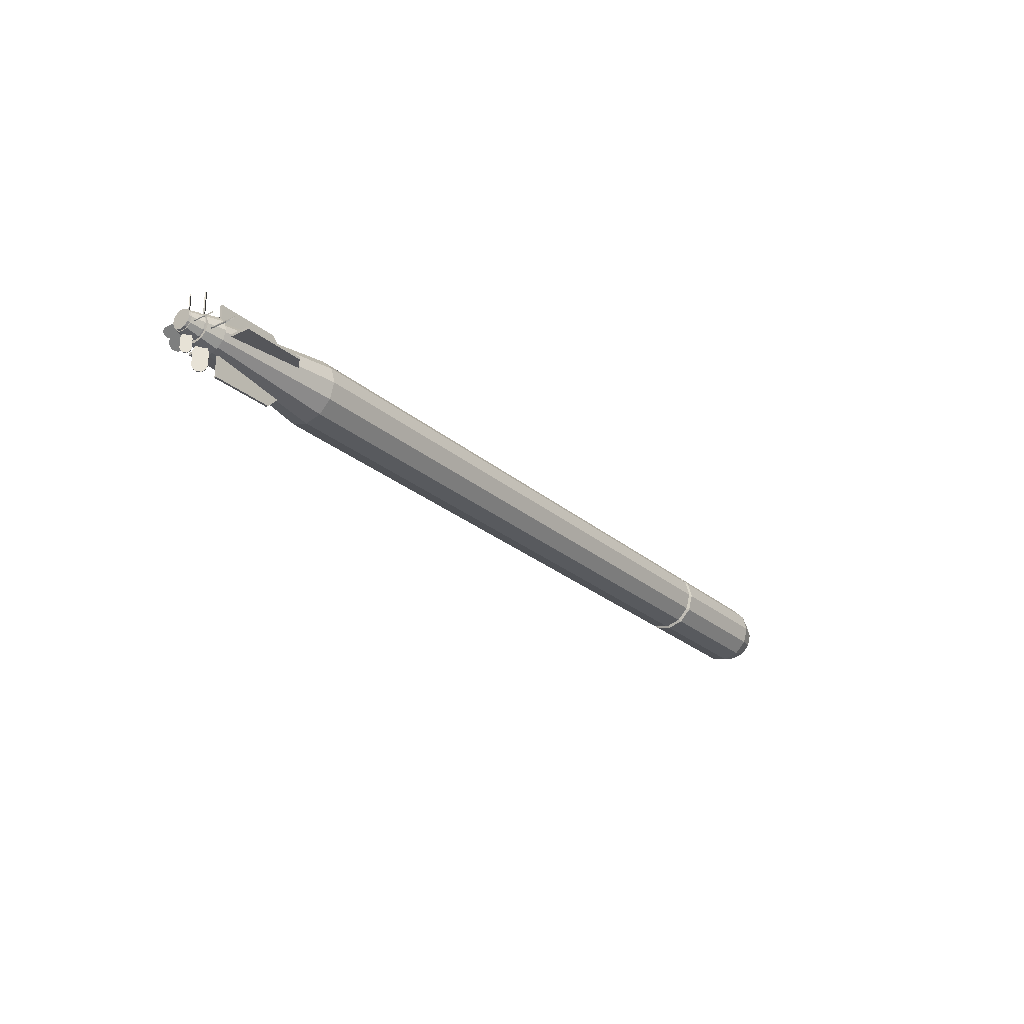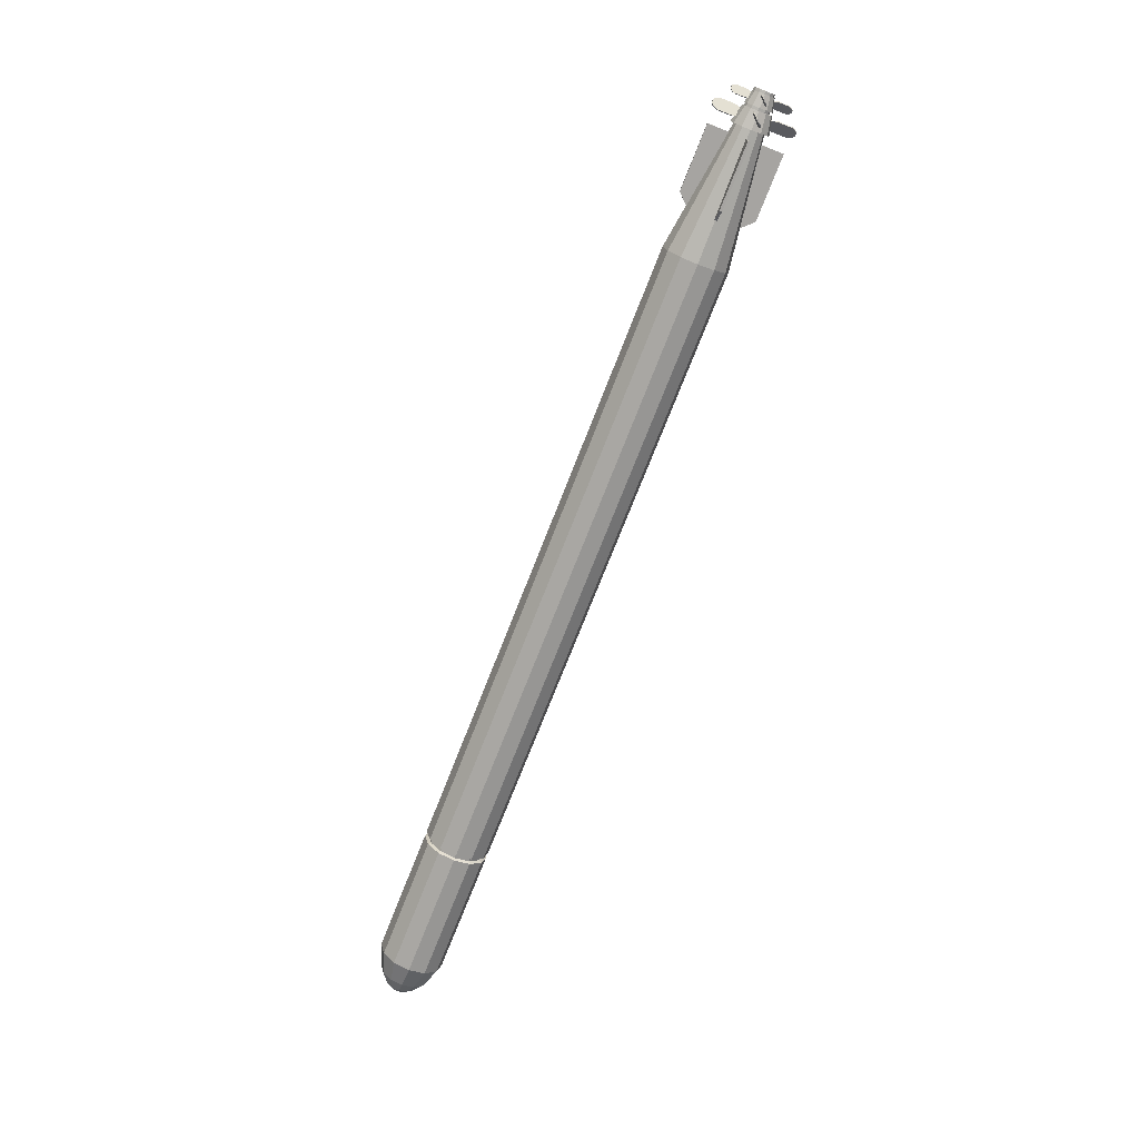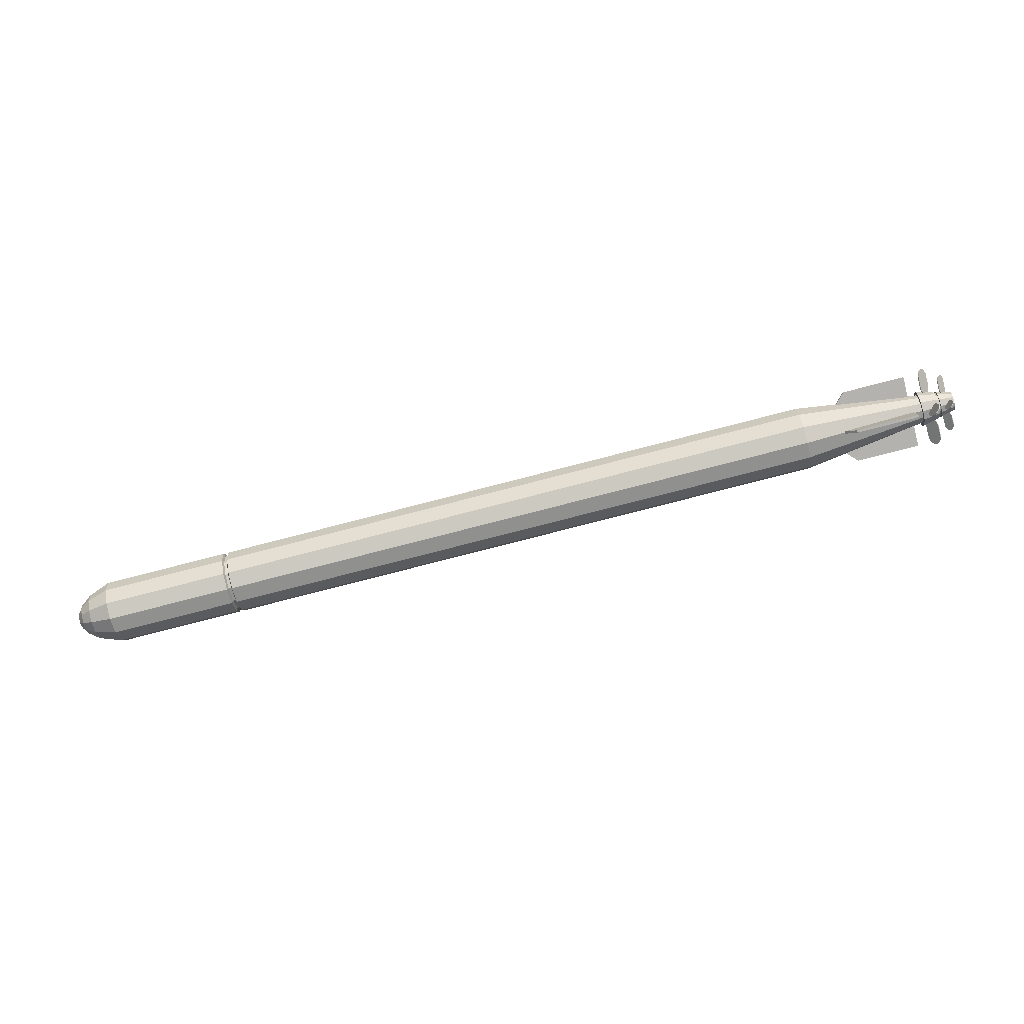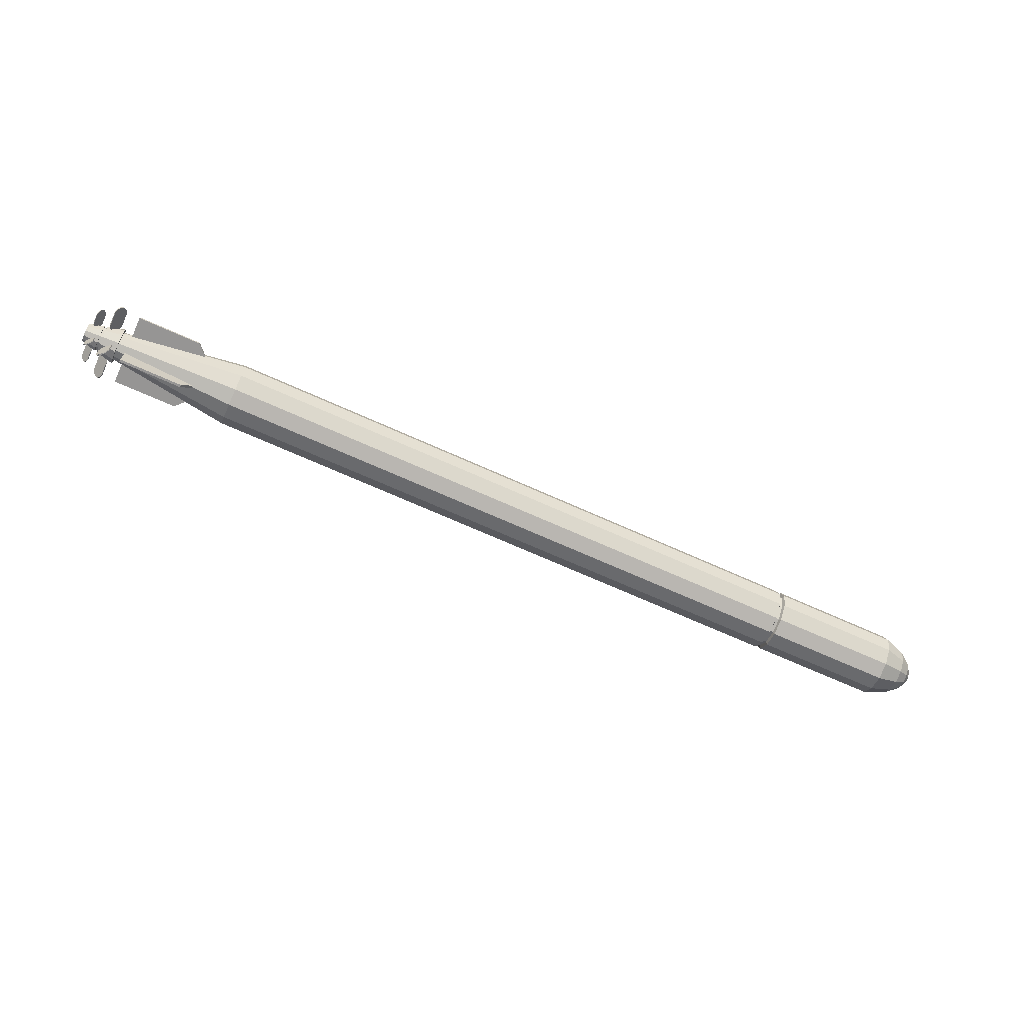
<metadata>
{"format":"obj","ext":"obj","renderer":"f3d","projection":"perspective","resolution":1024,"background":"white","views":[{"elev":-25.9,"azim":-53.1,"up":"+Y"},{"elev":-73.5,"azim":-111.4,"up":"+Z"},{"elev":-79.7,"azim":-165.6,"up":"+Y"},{"elev":-67.6,"azim":-24.5,"up":"+Y"}]}
</metadata>
<code>
o Cube.008_Cube.007
v -6.769 -0.05869 -0.2185
v -6.76 -0.05045 -0.2185
v -6.87 0.05869 -0.2185
v -6.878 0.05046 -0.2185
v -6.769 -0.05869 -0.3748
v -6.76 -0.05045 -0.3748
v -6.87 0.05869 -0.3748
v -6.878 0.05046 -0.3748
v -6.785 -0.04278 -0.4161
v -6.776 -0.03454 -0.4161
v -6.854 0.04278 -0.4161
v -6.862 0.03455 -0.4161
v -6.806 -0.02155 -0.4393
v -6.797 -0.01332 -0.4393
v -6.832 0.02155 -0.4393
v -6.841 0.01332 -0.4393
v -6.79 -0.03735 -0.154
v -6.782 -0.02912 -0.154
v -6.848 0.03736 -0.154
v -6.856 0.02912 -0.154
v -6.769 0.2148 -0.0624
v -6.76 0.2148 -0.05417
v -6.87 0.2148 0.05498
v -6.878 0.2148 0.04674
v -6.769 0.3711 -0.0624
v -6.76 0.3711 -0.05417
v -6.87 0.3711 0.05498
v -6.878 0.3711 0.04674
v -6.785 0.4123 -0.04649
v -6.776 0.4123 -0.03826
v -6.854 0.4123 0.03907
v -6.862 0.4123 0.03083
v -6.806 0.4356 -0.02526
v -6.797 0.4356 -0.01703
v -6.832 0.4356 0.01784
v -6.841 0.4356 0.009606
v -6.79 0.1503 -0.04107
v -6.782 0.1503 -0.03284
v -6.848 0.1503 0.03364
v -6.856 0.1503 0.02541
v -6.769 -0.2148 0.05498
v -6.76 -0.2148 0.04674
v -6.87 -0.2148 -0.0624
v -6.878 -0.2148 -0.05417
v -6.769 -0.3711 0.05498
v -6.76 -0.3711 0.04674
v -6.87 -0.3711 -0.0624
v -6.878 -0.3711 -0.05417
v -6.785 -0.4123 0.03907
v -6.776 -0.4123 0.03083
v -6.854 -0.4123 -0.04649
v -6.862 -0.4123 -0.03826
v -6.806 -0.4356 0.01784
v -6.797 -0.4356 0.009606
v -6.832 -0.4356 -0.02526
v -6.841 -0.4356 -0.01703
v -6.79 -0.1503 0.03364
v -6.782 -0.1503 0.02541
v -6.848 -0.1503 -0.04107
v -6.856 -0.1503 -0.03284
v -6.769 0.05869 0.2111
v -6.76 0.05046 0.2111
v -6.87 -0.05869 0.2111
v -6.878 -0.05045 0.2111
v -6.769 0.05869 0.3674
v -6.76 0.05046 0.3674
v -6.87 -0.05869 0.3674
v -6.878 -0.05045 0.3674
v -6.785 0.04278 0.4086
v -6.776 0.03455 0.4086
v -6.854 -0.04278 0.4086
v -6.862 -0.03454 0.4086
v -6.806 0.02155 0.4319
v -6.797 0.01332 0.4319
v -6.832 -0.02155 0.4319
v -6.841 -0.01332 0.4319
v -6.79 0.03736 0.1466
v -6.782 0.02912 0.1466
v -6.848 -0.03735 0.1466
v -6.856 -0.02912 0.1466
v -6.711 1e-06 0.1995
v -6.9 1e-06 0.1525
v -6.711 -0.1016 0.1723
v -6.9 -0.07811 0.1316
v -6.711 -0.176 0.09791
v -6.9 -0.1353 0.0744
v -6.711 -0.2032 -0.003708
v -6.9 -0.1562 -0.003708
v -6.711 -0.176 -0.1053
v -6.9 -0.1353 -0.08182
v -6.711 -0.1016 -0.1797
v -6.9 -0.07811 -0.139
v -6.711 1e-06 -0.2069
v -6.9 1e-06 -0.1599
v -6.711 0.1016 -0.1797
v -6.9 0.07811 -0.139
v -6.711 0.176 -0.1053
v -6.9 0.1353 -0.08182
v -6.711 0.2032 -0.003708
v -6.9 0.1562 -0.003708
v -6.711 0.176 0.09791
v -6.9 0.1353 0.0744
v -6.711 0.1016 0.1723
v -6.9 0.07811 0.1316
v -6.493 -0.08019 -0.2972
v -6.481 -0.06894 -0.2972
v -6.63 0.08019 -0.2972
v -6.642 0.06894 -0.2972
v -6.493 -0.08019 -0.5107
v -6.481 -0.06894 -0.5107
v -6.63 0.08019 -0.5107
v -6.642 0.06894 -0.5107
v -6.514 -0.05845 -0.5671
v -6.503 -0.0472 -0.5671
v -6.609 0.05845 -0.5671
v -6.62 0.0472 -0.5671
v -6.543 -0.02945 -0.5988
v -6.532 -0.0182 -0.5988
v -6.58 0.02945 -0.5988
v -6.591 0.0182 -0.5988
v -6.522 -0.05104 -0.209
v -6.51 -0.03979 -0.209
v -6.601 0.05104 -0.209
v -6.612 0.03979 -0.209
v -6.493 0.2934 -0.0839
v -6.481 0.2934 -0.07265
v -6.63 0.2934 0.07647
v -6.642 0.2934 0.06523
v -6.493 0.507 -0.0839
v -6.481 0.507 -0.07265
v -6.63 0.507 0.07647
v -6.642 0.507 0.06523
v -6.514 0.5634 -0.06216
v -6.503 0.5634 -0.05091
v -6.609 0.5634 0.05474
v -6.62 0.5634 0.04349
v -6.543 0.5951 -0.03316
v -6.532 0.5951 -0.02191
v -6.58 0.5951 0.02573
v -6.591 0.5951 0.01448
v -6.522 0.2053 -0.05475
v -6.51 0.2053 -0.0435
v -6.601 0.2053 0.04733
v -6.612 0.2053 0.03608
v -6.493 -0.2934 0.07648
v -6.481 -0.2934 0.06523
v -6.63 -0.2934 -0.0839
v -6.642 -0.2934 -0.07265
v -6.493 -0.507 0.07648
v -6.481 -0.507 0.06523
v -6.63 -0.507 -0.0839
v -6.642 -0.507 -0.07265
v -6.514 -0.5634 0.05474
v -6.503 -0.5634 0.04349
v -6.609 -0.5634 -0.06216
v -6.62 -0.5634 -0.05091
v -6.543 -0.5951 0.02573
v -6.532 -0.5951 0.01448
v -6.58 -0.5951 -0.03316
v -6.591 -0.5951 -0.02191
v -6.522 -0.2053 0.04733
v -6.51 -0.2053 0.03608
v -6.601 -0.2053 -0.05475
v -6.612 -0.2053 -0.0435
v -6.493 0.08019 0.2897
v -6.481 0.06894 0.2897
v -6.63 -0.08019 0.2897
v -6.642 -0.06894 0.2897
v -6.493 0.08019 0.5033
v -6.481 0.06894 0.5033
v -6.63 -0.08019 0.5033
v -6.642 -0.06894 0.5033
v -6.514 0.05845 0.5597
v -6.503 0.0472 0.5597
v -6.609 -0.05845 0.5597
v -6.62 -0.0472 0.5597
v -6.543 0.02945 0.5914
v -6.532 0.0182 0.5914
v -6.58 -0.02945 0.5914
v -6.591 -0.0182 0.5914
v -6.522 0.05104 0.2016
v -6.51 0.03979 0.2016
v -6.601 -0.05104 0.2016
v -6.612 -0.03979 0.2016
v -6.414 1e-06 0.274
v -6.672 1e-06 0.2097
v -6.414 -0.1388 0.2368
v -6.672 -0.1067 0.1811
v -6.414 -0.2405 0.1351
v -6.672 -0.1848 0.103
v -6.414 -0.2777 -0.003707
v -6.672 -0.2134 -0.003706
v -6.414 -0.2405 -0.1425
v -6.672 -0.1848 -0.1104
v -6.414 -0.1388 -0.2442
v -6.672 -0.1067 -0.1886
v -6.414 1e-06 -0.2814
v -6.672 1e-06 -0.2172
v -6.414 0.1388 -0.2442
v -6.672 0.1067 -0.1886
v -6.414 0.2405 -0.1425
v -6.672 0.1849 -0.1104
v -6.414 0.2777 -0.003707
v -6.672 0.2134 -0.003707
v -6.414 0.2405 0.1351
v -6.672 0.1849 0.103
v -6.414 0.1388 0.2368
v -6.672 0.1067 0.1811
v -5.323 0.01845 -0.549
v -5.323 -0.01844 -0.549
v -6.279 -0.01844 -0.549
v -6.279 0.01845 -0.549
v -5.323 0.01845 0.549
v -5.323 -0.01844 0.549
v -6.279 -0.01844 0.549
v -6.279 0.01845 0.549
v -5.095 0.01845 -0.3111
v -5.095 -0.01844 -0.3111
v -5.095 0.01845 0.3111
v -5.095 -0.01844 0.3111
v -5.323 -0.549 -0.01845
v -5.323 -0.549 0.01845
v -6.279 -0.549 0.01845
v -6.279 -0.549 -0.01845
v -5.323 0.549 -0.01845
v -5.323 0.549 0.01845
v -6.279 0.549 0.01845
v -6.279 0.549 -0.01845
v -5.095 -0.3111 -0.01845
v -5.095 -0.3111 0.01845
v -5.095 0.3111 -0.01845
v -5.095 0.3111 0.01845
v -6.938 0.1544 -0.003343
v 6.569 0.4881 -0.003342
v -6.938 0.1348 -0.07659
v 6.569 0.4238 -0.2435
v -6.938 0.08116 -0.1302
v 6.569 0.248 -0.4192
v -6.938 0.007912 -0.1498
v 6.569 0.00791 -0.4836
v -6.938 -0.06534 -0.1302
v 6.569 -0.2322 -0.4192
v -6.938 -0.119 -0.07659
v 6.569 -0.408 -0.2435
v -6.938 -0.1386 -0.003343
v 6.569 -0.4723 -0.003342
v -6.938 -0.119 0.06991
v 6.569 -0.408 0.2368
v -6.938 -0.06534 0.1235
v 6.569 -0.2322 0.4125
v -6.938 0.007912 0.1432
v 6.569 0.00791 0.4769
v -6.938 0.08116 0.1235
v 6.569 0.248 0.4125
v -6.938 0.1348 0.06991
v 6.569 0.4238 0.2368
v 6.899 0.3666 -0.003341
v 6.899 0.3186 -0.1827
v 6.899 0.1873 -0.314
v 6.899 0.00791 -0.362
v 6.899 -0.1714 -0.314
v 6.899 -0.3027 -0.1827
v 6.899 -0.3508 -0.003342
v 6.899 -0.3027 0.176
v 6.899 -0.1714 0.3073
v 6.899 0.00791 0.3554
v 6.899 0.1873 0.3073
v 6.899 0.3186 0.176
v 7.064 0.2443 -0.003341
v 7.064 0.2127 -0.1216
v 7.064 0.1261 -0.2081
v 7.064 0.00791 -0.2398
v 7.064 -0.1103 -0.2081
v 7.064 -0.1968 -0.1216
v 7.064 -0.2285 -0.003342
v 7.064 -0.1968 0.1149
v 7.064 -0.1103 0.2014
v 7.064 0.00791 0.2331
v 7.064 0.1261 0.2014
v 7.064 0.2127 0.1149
v 7.146 0.1354 -0.003341
v 7.146 0.1183 -0.06708
v 7.146 0.07165 -0.1137
v 7.146 0.00791 -0.1308
v 7.146 -0.05583 -0.1137
v 7.146 -0.1025 -0.06708
v 7.146 -0.1196 -0.003341
v 7.146 -0.1025 0.0604
v 7.146 -0.05583 0.1071
v 7.146 0.00791 0.1241
v 7.146 0.07165 0.1071
v 7.146 0.1183 0.0604
v -4.564 0.4881 -0.003342
v -4.564 0.4238 -0.2435
v -4.564 0.248 -0.4192
v -4.564 0.007912 -0.4836
v -4.564 -0.2322 -0.4192
v -4.564 -0.408 -0.2435
v -4.564 -0.4723 -0.003343
v -4.564 -0.408 0.2368
v -4.564 -0.2322 0.4125
v -4.564 0.007912 0.4769
v -4.564 0.248 0.4125
v -4.564 0.4238 0.2368
v 4.674 0.4881 -0.003342
v 4.674 0.4238 -0.2435
v 4.674 0.248 -0.4192
v 4.674 0.00791 -0.4836
v 4.674 -0.2322 -0.4192
v 4.674 -0.408 -0.2435
v 4.674 -0.4723 -0.003342
v 4.674 -0.408 0.2368
v 4.674 -0.2322 0.4125
v 4.674 0.00791 0.4769
v 4.674 0.248 0.4125
v 4.674 0.4238 0.2368
v 4.655 -0.3642 0.2115
v 4.655 -0.3642 -0.2182
v 4.655 -0.2069 -0.3754
v 4.655 -0.4217 -0.003342
v 4.655 0.00791 -0.433
v 4.655 0.38 -0.2182
v 4.655 0.4376 -0.003342
v 4.655 0.2227 -0.3754
v 4.593 -0.408 0.2368
v 4.593 -0.4723 -0.003342
v 4.593 -0.408 -0.2435
v 4.593 -0.2322 -0.4192
v 4.611 -0.3642 0.2115
v 4.611 -0.4217 -0.003342
v 4.611 -0.3642 -0.2182
v 4.611 -0.2069 -0.3754
v 4.611 0.00791 -0.433
v 4.611 0.2227 -0.3754
v 4.611 0.38 -0.2182
v 4.611 0.4376 -0.003342
v 4.593 0.4238 0.2368
v 4.593 0.248 0.4125
v 4.593 0.00791 0.4769
v 4.593 -0.2322 0.4125
v 4.593 0.00791 -0.4836
v 4.593 0.248 -0.4192
v 4.593 0.4238 -0.2435
v 4.593 0.4881 -0.003342
v 4.655 0.38 0.2115
v 4.655 0.00791 0.4263
v 4.655 -0.2069 0.3688
v 4.655 0.2227 0.3688
v 4.611 -0.2069 0.3688
v 4.611 0.00791 0.4263
v 4.611 0.2227 0.3688
v 4.611 0.38 0.2115
f 2 1 5 6
f 6 7 3 2
f 7 8 4 3
f 1 4 8 5
f 20 19 3 4
f 12 9 5 8
f 14 15 11 10
f 11 12 8 7
f 9 10 6 5
f 10 11 7 6
f 16 15 14 13
f 15 16 12 11
f 16 13 9 12
f 13 14 10 9
f 17 18 19 20
f 1 2 18 17
f 19 18 2 3
f 4 1 17 20
f 25 26 22 21
f 26 27 23 22
f 27 28 24 23
f 28 25 21 24
f 40 39 23 24
f 32 29 25 28
f 34 35 31 30
f 31 32 28 27
f 29 30 26 25
f 30 31 27 26
f 36 35 34 33
f 35 36 32 31
f 36 33 29 32
f 33 34 30 29
f 37 38 39 40
f 38 37 21 22
f 39 38 22 23
f 37 40 24 21
f 45 46 42 41
f 46 47 43 42
f 47 48 44 43
f 48 45 41 44
f 60 59 43 44
f 52 49 45 48
f 54 55 51 50
f 51 52 48 47
f 49 50 46 45
f 50 51 47 46
f 56 55 54 53
f 55 56 52 51
f 56 53 49 52
f 53 54 50 49
f 57 58 59 60
f 58 57 41 42
f 59 58 42 43
f 57 60 44 41
f 65 66 62 61
f 66 67 63 62
f 67 68 64 63
f 68 65 61 64
f 80 79 63 64
f 72 69 65 68
f 74 75 71 70
f 71 72 68 67
f 69 70 66 65
f 70 71 67 66
f 76 75 74 73
f 75 76 72 71
f 76 73 69 72
f 73 74 70 69
f 77 78 79 80
f 78 77 61 62
f 79 78 62 63
f 77 80 64 61
f 81 82 84 83
f 83 84 86 85
f 85 86 88 87
f 87 88 90 89
f 89 90 92 91
f 91 92 94 93
f 93 94 96 95
f 95 96 98 97
f 97 98 100 99
f 99 100 102 101
f 84 82 104
f 84 104 86
f 104 102 86
f 102 88 86
f 102 100 88
f 100 90 88
f 100 98 90
f 98 92 90
f 98 96 92
f 96 94 92
f 103 104 82 81
f 101 102 104 103
f 81 83 103
f 83 85 103
f 85 101 103
f 85 87 101
f 87 99 101
f 87 89 99
f 89 97 99
f 89 91 97
f 91 95 97
f 91 93 95
f 109 110 106 105
f 110 111 107 106
f 111 112 108 107
f 112 109 105 108
f 124 123 107 108
f 116 113 109 112
f 118 119 115 114
f 115 116 112 111
f 113 114 110 109
f 114 115 111 110
f 120 119 118 117
f 119 120 116 115
f 120 117 113 116
f 117 118 114 113
f 121 122 123 124
f 122 121 105 106
f 123 122 106 107
f 121 124 108 105
f 129 130 126 125
f 130 131 127 126
f 131 132 128 127
f 132 129 125 128
f 144 143 127 128
f 136 133 129 132
f 138 139 135 134
f 135 136 132 131
f 133 134 130 129
f 134 135 131 130
f 140 139 138 137
f 139 140 136 135
f 140 137 133 136
f 137 138 134 133
f 141 142 143 144
f 142 141 125 126
f 143 142 126 127
f 141 144 128 125
f 149 150 146 145
f 150 151 147 146
f 151 152 148 147
f 152 149 145 148
f 164 163 147 148
f 156 153 149 152
f 158 159 155 154
f 155 156 152 151
f 153 154 150 149
f 154 155 151 150
f 160 159 158 157
f 159 160 156 155
f 160 157 153 156
f 157 158 154 153
f 161 162 163 164
f 162 161 145 146
f 163 162 146 147
f 161 164 148 145
f 169 170 166 165
f 170 171 167 166
f 171 172 168 167
f 172 169 165 168
f 184 183 167 168
f 176 173 169 172
f 178 179 175 174
f 175 176 172 171
f 173 174 170 169
f 174 175 171 170
f 180 179 178 177
f 179 180 176 175
f 180 177 173 176
f 177 178 174 173
f 181 182 183 184
f 182 181 165 166
f 183 182 166 167
f 181 184 168 165
f 185 186 188 187
f 187 188 190 189
f 189 190 192 191
f 191 192 194 193
f 193 194 196 195
f 195 196 198 197
f 197 198 200 199
f 199 200 202 201
f 201 202 204 203
f 203 204 206 205
f 188 186 208
f 188 208 190
f 208 206 190
f 206 192 190
f 206 204 192
f 204 194 192
f 204 202 194
f 202 196 194
f 202 200 196
f 200 198 196
f 207 208 186 185
f 205 206 208 207
f 185 187 207
f 187 189 207
f 189 205 207
f 189 191 205
f 191 203 205
f 191 193 203
f 193 201 203
f 193 195 201
f 195 199 201
f 195 197 199
f 214 210 218 220
f 214 215 211 210
f 215 216 212 211
f 216 213 209 212
f 209 210 211 212
f 216 215 214 213
f 219 220 218 217
f 210 209 217 218
f 209 213 219 217
f 213 214 220 219
f 226 222 230 232
f 226 227 223 222
f 227 228 224 223
f 228 225 221 224
f 221 222 223 224
f 228 227 226 225
f 231 232 230 229
f 222 221 229 230
f 221 225 231 229
f 225 226 232 231
f 305 234 236 306
f 306 236 238 307
f 307 238 240 308
f 308 240 242 309
f 309 242 244 310
f 310 244 246 311
f 311 246 248 312
f 312 248 250 313
f 313 250 252 314
f 314 252 254 315
f 236 234 257 258
f 316 256 234 305
f 315 254 256 316
f 249 251 253
f 249 253 255
f 247 249 255
f 233 247 255
f 233 245 247
f 233 235 245
f 235 243 245
f 235 237 243
f 237 241 243
f 237 239 241
f 265 264 276 277
f 256 254 267 268
f 252 250 265 266
f 248 246 263 264
f 244 242 261 262
f 240 238 259 260
f 234 256 268 257
f 254 252 266 267
f 250 248 264 265
f 246 244 262 263
f 242 240 260 261
f 238 236 258 259
f 271 270 282 283
f 259 258 270 271
f 266 265 277 278
f 260 259 271 272
f 267 266 278 279
f 261 260 272 273
f 268 267 279 280
f 262 261 273 274
f 257 268 280 269
f 263 262 274 275
f 264 263 275 276
f 258 257 269 270
f 291 290 289
f 292 291 289
f 292 289 288
f 281 292 288
f 281 288 287
f 282 281 287
f 282 287 286
f 282 286 283
f 286 285 283
f 285 284 283
f 278 277 289 290
f 272 271 283 284
f 279 278 290 291
f 273 272 284 285
f 280 279 291 292
f 274 273 285 286
f 269 280 292 281
f 275 274 286 287
f 276 275 287 288
f 270 269 281 282
f 277 276 288 289
f 233 293 294 235
f 235 294 295 237
f 237 295 296 239
f 239 296 297 241
f 241 297 298 243
f 243 298 299 245
f 245 299 300 247
f 247 300 301 249
f 249 301 302 251
f 251 302 303 253
f 255 304 293 233
f 253 303 304 255
f 323 305 306 322
f 322 306 307 324
f 324 307 308 321
f 321 308 309 319
f 319 309 310 318
f 318 310 311 320
f 320 311 312 317
f 317 312 313 347
f 347 313 314 346
f 346 314 315 348
f 345 316 305 323
f 348 315 316 345
f 301 340 339 302
f 349 347 346 350
f 352 345 323 336
f 299 326 325 300
f 297 328 327 298
f 294 343 342 295
f 334 324 321 333
f 303 338 337 304
f 342 334 333 341
f 331 318 320 330
f 302 339 338 303
f 300 325 340 301
f 335 322 324 334
f 333 321 319 332
f 298 327 326 299
f 296 341 328 297
f 350 346 348 351
f 295 342 341 296
f 293 344 343 294
f 304 337 344 293
f 343 335 334 342
f 329 317 347 349
f 330 320 317 329
f 337 352 336 344
f 336 323 322 335
f 338 351 352 337
f 325 329 349 340
f 328 332 331 327
f 332 319 318 331
f 351 348 345 352
f 339 350 351 338
f 326 330 329 325
f 341 333 332 328
f 344 336 335 343
f 340 349 350 339
f 327 331 330 326

</code>
